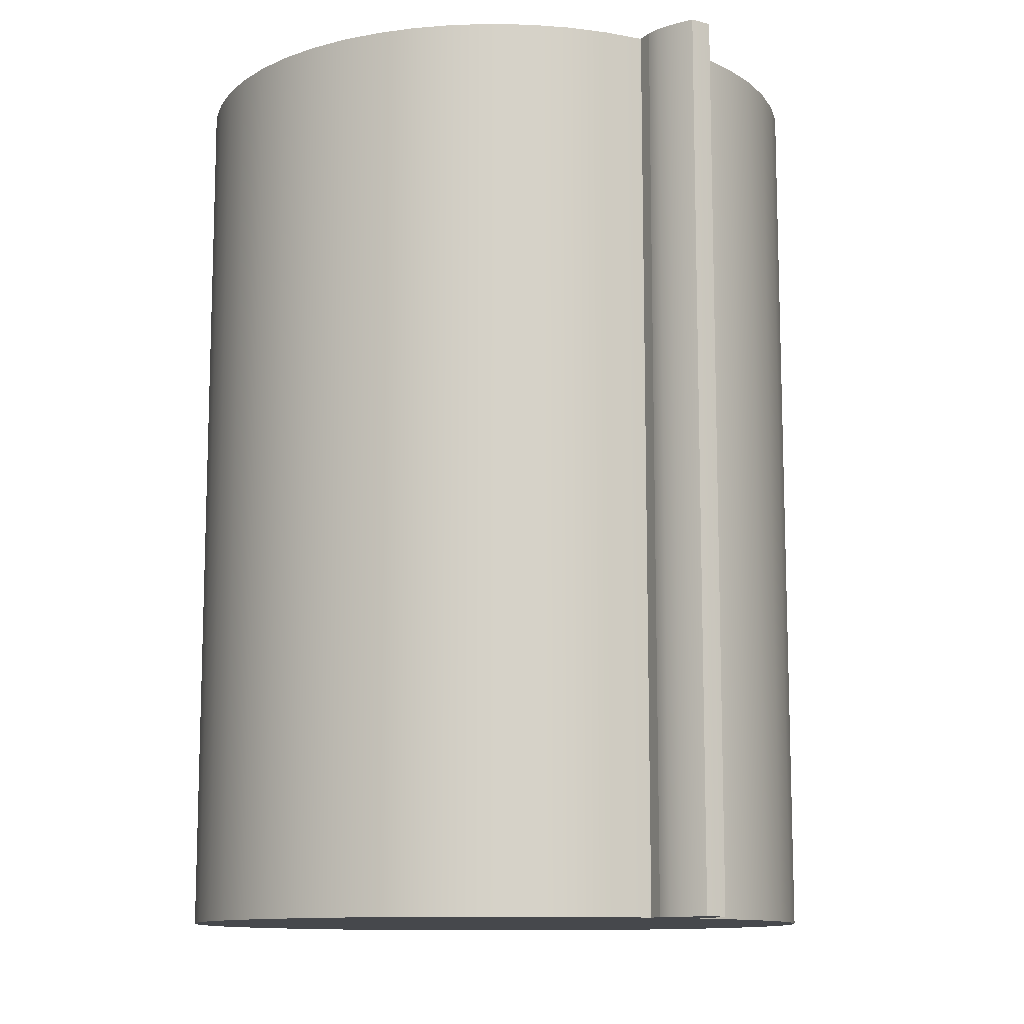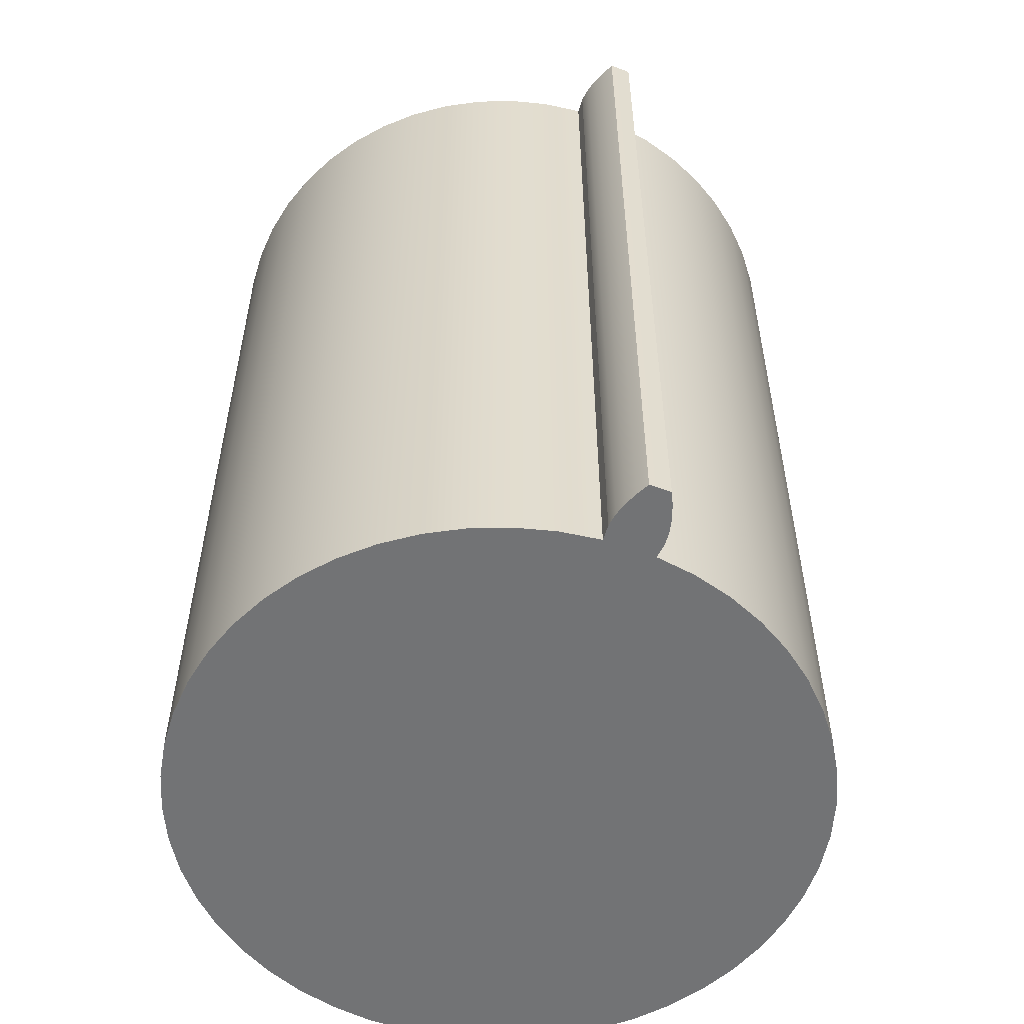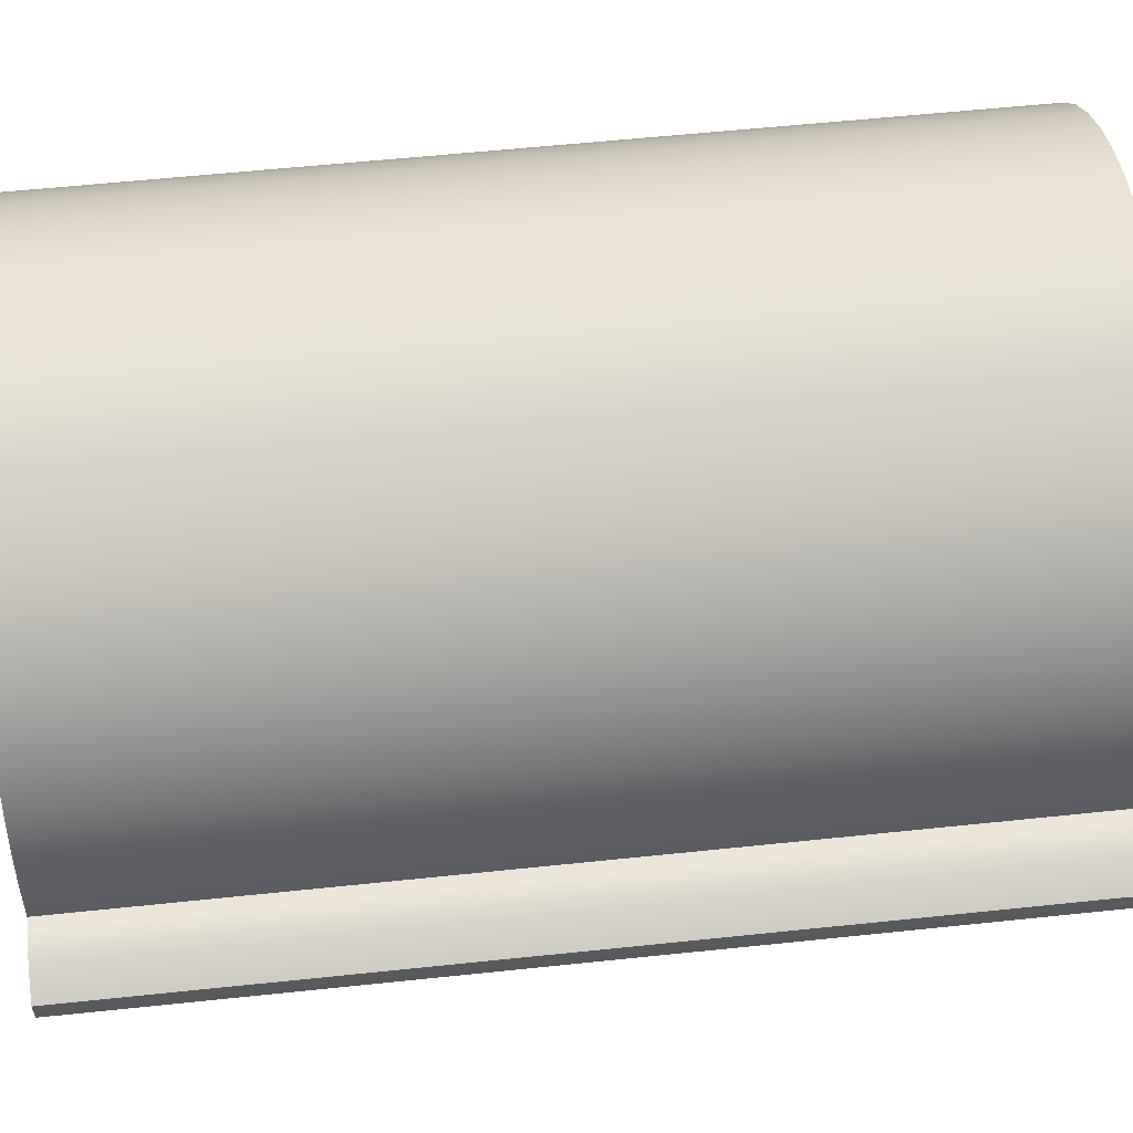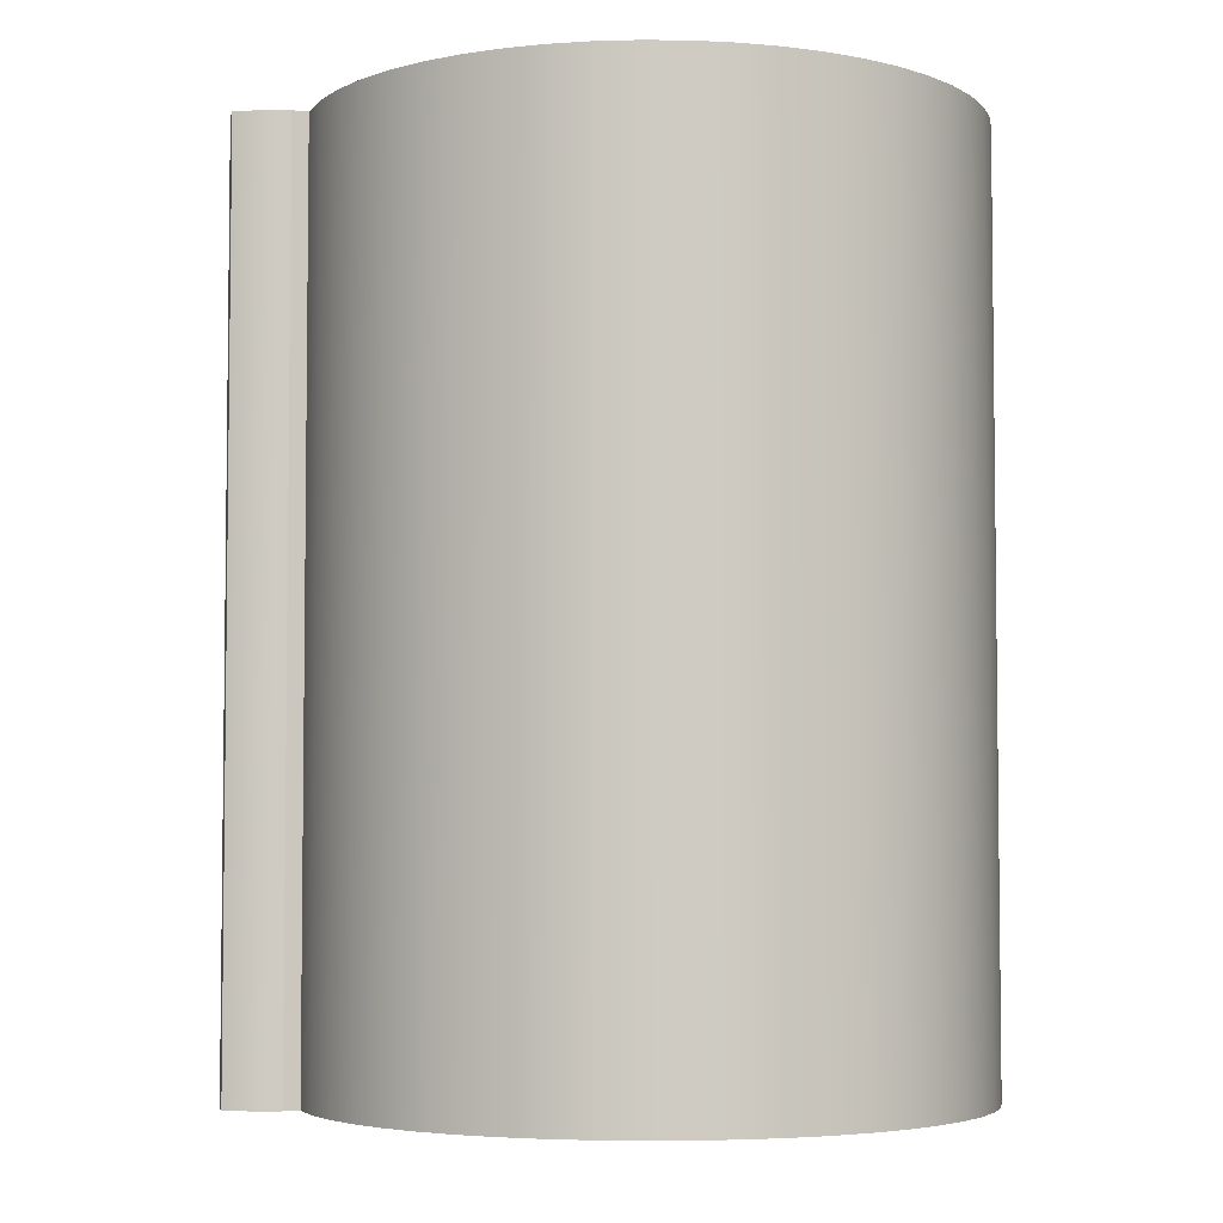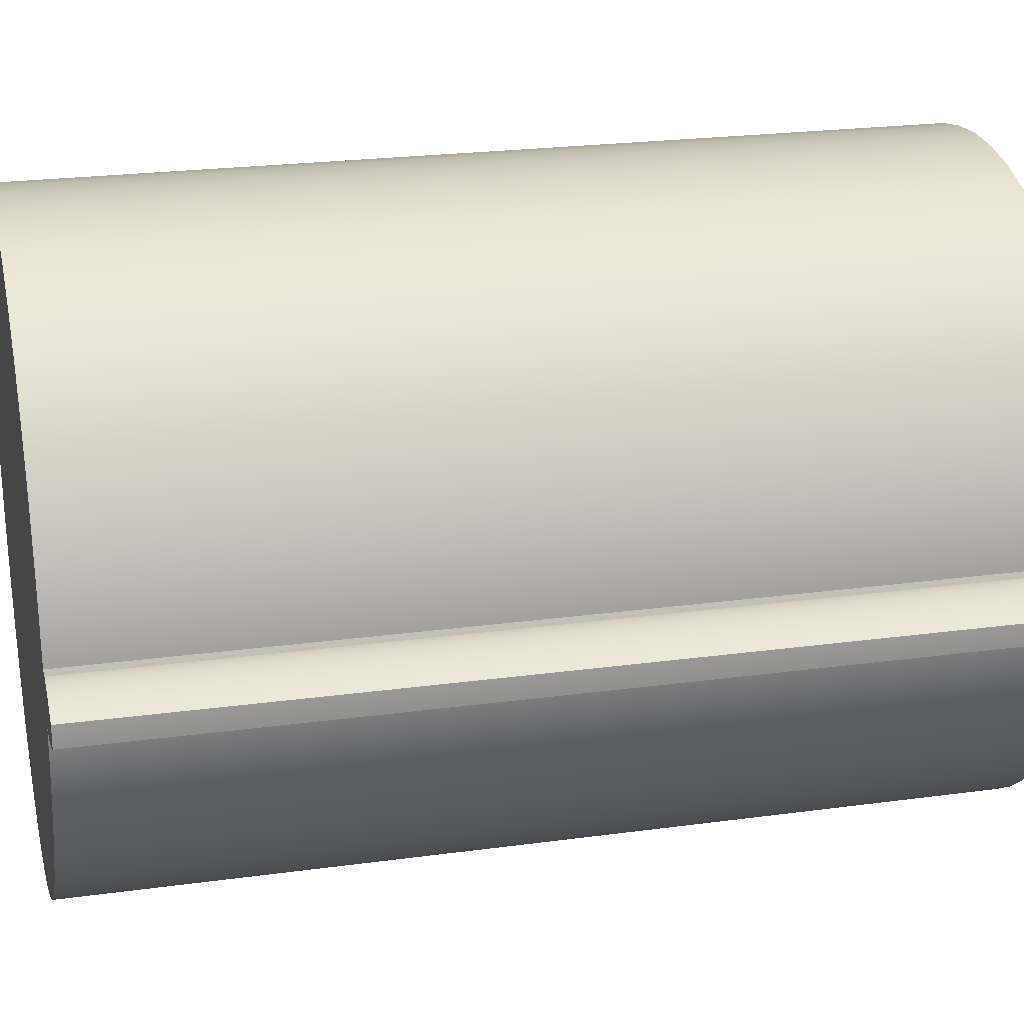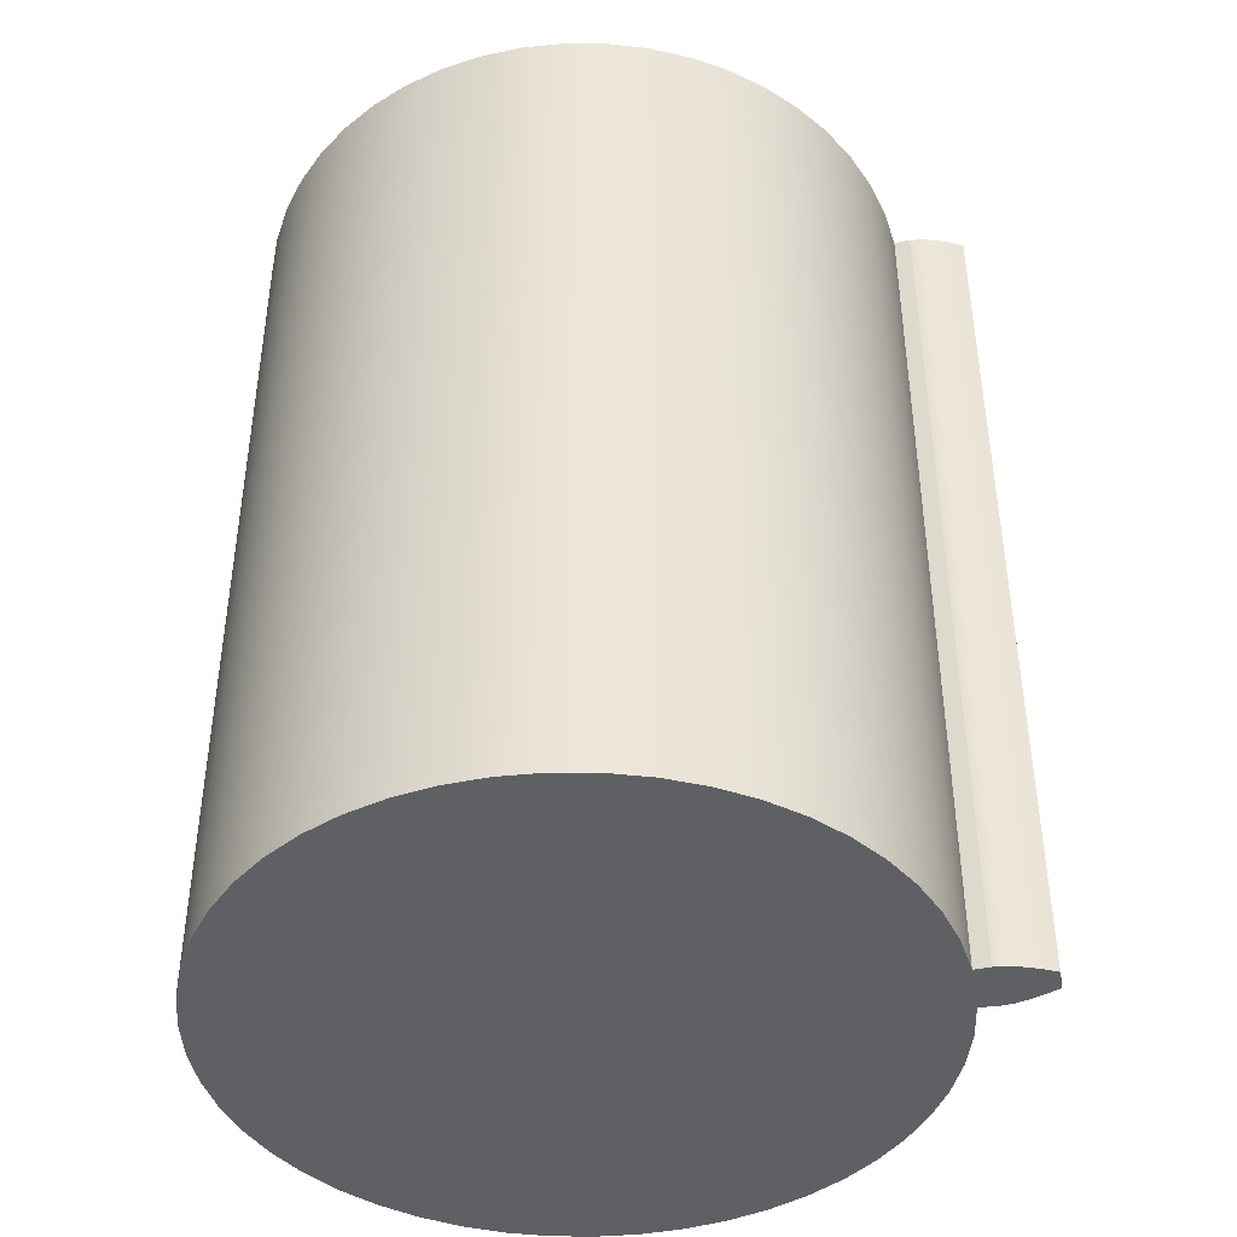
<metadata>
{"format":"obj","ext":"obj","renderer":"f3d","projection":"perspective","resolution":1024,"background":"white","views":[{"elev":-11.5,"azim":57.2,"up":"+Z"},{"elev":-55.7,"azim":68.8,"up":"+Z"},{"elev":58.2,"azim":83.8,"up":"+Y"},{"elev":-4.4,"azim":167.8,"up":"+Z"},{"elev":22.9,"azim":76.8,"up":"+Y"},{"elev":-43.2,"azim":9.9,"up":"+Z"}]}
</metadata>
<code>
v 1.786 -0.1434 0
v 1.873 -0.1504 0
v 1.873 -0.1504 5
v 1.786 -0.1434 5
v 1.873 0.1504 0
v 1.786 0.1434 0
v 1.786 0.1434 5
v 1.873 0.1504 5
v 2.166 0.0598 0
v 2.096 0.0936 0
v 2.024 0.1215 0
v 1.95 0.1419 0
v 1.873 0.1504 0
v 1.873 0.1504 5
v 1.95 0.1419 5
v 2.024 0.1215 5
v 2.096 0.0936 5
v 2.166 0.0598 5
v 2.166 -0.0598 0
v 2.167 -0.01994 0
v 2.167 0.01994 0
v 2.166 0.0598 0
v 2.166 0.0598 5
v 2.167 0.01994 5
v 2.167 -0.01994 5
v 2.166 -0.0598 5
v 1.873 -0.1504 0
v 1.95 -0.1419 0
v 2.024 -0.1215 0
v 2.096 -0.0936 0
v 2.166 -0.0598 0
v 2.166 -0.0598 5
v 2.096 -0.0936 5
v 2.024 -0.1215 5
v 1.95 -0.1419 5
v 1.873 -0.1504 5
v 1.786 0.1434 5
v 1.786 0.1434 0
v 1.754 0.3648 0
v 1.695 0.5806 0
v 1.609 0.7873 0
v 1.499 0.9818 0
v 1.365 1.161 0
v 1.209 1.322 0
v 1.035 1.462 0
v 0.8448 1.58 0
v 0.6413 1.673 0
v 0.4278 1.74 0
v 0.2076 1.78 0
v -0.01578 1.792 0
v -0.239 1.776 0
v -0.4584 1.732 0
v -0.6707 1.661 0
v -0.8725 1.565 0
v -1.061 1.444 0
v -1.232 1.3 0
v -1.385 1.137 0
v -1.516 0.9552 0
v -1.623 0.7589 0
v -1.705 0.5507 0
v -1.76 0.3339 0
v -1.788 0.1119 0
v -1.788 -0.1119 0
v -1.76 -0.3339 0
v -1.705 -0.5507 0
v -1.623 -0.7589 0
v -1.516 -0.9552 0
v -1.385 -1.137 0
v -1.232 -1.3 0
v -1.061 -1.444 0
v -0.8725 -1.565 0
v -0.6707 -1.661 0
v -0.4584 -1.732 0
v -0.239 -1.776 0
v -0.01578 -1.792 0
v 0.2076 -1.78 0
v 0.4278 -1.74 0
v 0.6413 -1.673 0
v 0.8448 -1.58 0
v 1.035 -1.462 0
v 1.209 -1.322 0
v 1.365 -1.161 0
v 1.499 -0.9818 0
v 1.609 -0.7873 0
v 1.695 -0.5806 0
v 1.754 -0.3648 0
v 1.786 -0.1434 0
v 1.786 -0.1434 5
v 1.754 -0.3648 5
v 1.695 -0.5806 5
v 1.609 -0.7873 5
v 1.499 -0.9818 5
v 1.365 -1.161 5
v 1.209 -1.322 5
v 1.035 -1.462 5
v 0.8448 -1.58 5
v 0.6413 -1.673 5
v 0.4278 -1.74 5
v 0.2076 -1.78 5
v -0.01578 -1.792 5
v -0.239 -1.776 5
v -0.4584 -1.732 5
v -0.6707 -1.661 5
v -0.8725 -1.565 5
v -1.061 -1.444 5
v -1.232 -1.3 5
v -1.385 -1.137 5
v -1.516 -0.9552 5
v -1.623 -0.7589 5
v -1.705 -0.5507 5
v -1.76 -0.3339 5
v -1.788 -0.1119 5
v -1.788 0.1119 5
v -1.76 0.3339 5
v -1.705 0.5507 5
v -1.623 0.7589 5
v -1.516 0.9552 5
v -1.385 1.137 5
v -1.232 1.3 5
v -1.061 1.444 5
v -0.8725 1.565 5
v -0.6707 1.661 5
v -0.4584 1.732 5
v -0.239 1.776 5
v -0.01578 1.792 5
v 0.2076 1.78 5
v 0.4278 1.74 5
v 0.6413 1.673 5
v 0.8448 1.58 5
v 1.035 1.462 5
v 1.209 1.322 5
v 1.365 1.161 5
v 1.499 0.9818 5
v 1.609 0.7873 5
v 1.695 0.5806 5
v 1.754 0.3648 5
v 1.786 0.1434 5
v 1.754 0.3648 5
v 1.695 0.5806 5
v 1.609 0.7873 5
v 1.499 0.9818 5
v 1.365 1.161 5
v 1.209 1.322 5
v 1.035 1.462 5
v 0.8448 1.58 5
v 0.6413 1.673 5
v 0.4278 1.74 5
v 0.2076 1.78 5
v -0.01578 1.792 5
v -0.239 1.776 5
v -0.4584 1.732 5
v -0.6707 1.661 5
v -0.8725 1.565 5
v -1.061 1.444 5
v -1.232 1.3 5
v -1.385 1.137 5
v -1.516 0.9552 5
v -1.623 0.7589 5
v -1.705 0.5507 5
v -1.76 0.3339 5
v -1.788 0.1119 5
v -1.788 -0.1119 5
v -1.76 -0.3339 5
v -1.705 -0.5507 5
v -1.623 -0.7589 5
v -1.516 -0.9552 5
v -1.385 -1.137 5
v -1.232 -1.3 5
v -1.061 -1.444 5
v -0.8725 -1.565 5
v -0.6707 -1.661 5
v -0.4584 -1.732 5
v -0.239 -1.776 5
v -0.01578 -1.792 5
v 0.2076 -1.78 5
v 0.4278 -1.74 5
v 0.6413 -1.673 5
v 0.8448 -1.58 5
v 1.035 -1.462 5
v 1.209 -1.322 5
v 1.365 -1.161 5
v 1.499 -0.9818 5
v 1.609 -0.7873 5
v 1.695 -0.5806 5
v 1.754 -0.3648 5
v 1.786 -0.1434 5
v 1.873 -0.1504 5
v 1.95 -0.1419 5
v 2.024 -0.1215 5
v 2.096 -0.0936 5
v 2.166 -0.0598 5
v 2.167 -0.01994 5
v 2.167 0.01994 5
v 2.166 0.0598 5
v 2.096 0.0936 5
v 2.024 0.1215 5
v 1.95 0.1419 5
v 1.873 0.1504 5
v 1.786 -0.1434 0
v 1.754 -0.3648 0
v 1.695 -0.5806 0
v 1.609 -0.7873 0
v 1.499 -0.9818 0
v 1.365 -1.161 0
v 1.209 -1.322 0
v 1.035 -1.462 0
v 0.8448 -1.58 0
v 0.6413 -1.673 0
v 0.4278 -1.74 0
v 0.2076 -1.78 0
v -0.01578 -1.792 0
v -0.239 -1.776 0
v -0.4584 -1.732 0
v -0.6707 -1.661 0
v -0.8725 -1.565 0
v -1.061 -1.444 0
v -1.232 -1.3 0
v -1.385 -1.137 0
v -1.516 -0.9552 0
v -1.623 -0.7589 0
v -1.705 -0.5507 0
v -1.76 -0.3339 0
v -1.788 -0.1119 0
v -1.788 0.1119 0
v -1.76 0.3339 0
v -1.705 0.5507 0
v -1.623 0.7589 0
v -1.516 0.9552 0
v -1.385 1.137 0
v -1.232 1.3 0
v -1.061 1.444 0
v -0.8725 1.565 0
v -0.6707 1.661 0
v -0.4584 1.732 0
v -0.239 1.776 0
v -0.01578 1.792 0
v 0.2076 1.78 0
v 0.4278 1.74 0
v 0.6413 1.673 0
v 0.8448 1.58 0
v 1.035 1.462 0
v 1.209 1.322 0
v 1.365 1.161 0
v 1.499 0.9818 0
v 1.609 0.7873 0
v 1.695 0.5806 0
v 1.754 0.3648 0
v 1.786 0.1434 0
v 1.873 0.1504 0
v 1.95 0.1419 0
v 2.024 0.1215 0
v 2.096 0.0936 0
v 2.166 0.0598 0
v 2.167 0.01994 0
v 2.167 -0.01994 0
v 2.166 -0.0598 0
v 2.096 -0.0936 0
v 2.024 -0.1215 0
v 1.95 -0.1419 0
v 1.873 -0.1504 0
g 0f07bbf4-e2a0-11ea-9e9e-54bf646e7e1f
f 1 2 4
f 4 2 3
g 0f0a7598-e2a0-11ea-b2e8-54bf646e7e1f
f 5 6 8
f 8 6 7
g 0f0c4698-e2a0-11ea-8830-54bf646e7e1f
f 9 10 18
f 18 10 17
f 17 10 11
f 17 11 16
f 16 11 12
f 16 12 15
f 15 12 13
f 15 13 14
g 0f0e6540-e2a0-11ea-9a7e-54bf646e7e1f
f 26 19 25
f 25 19 20
f 25 20 24
f 24 20 21
f 24 21 23
f 23 21 22
g 0f100f9c-e2a0-11ea-9a55-54bf646e7e1f
f 27 28 36
f 36 28 35
f 35 28 29
f 35 29 34
f 34 29 30
f 34 30 33
f 33 30 31
f 33 31 32
g 0e4c4b8c-e2a0-11ea-845b-54bf646e7e1f
f 37 38 136
f 136 38 39
f 136 39 135
f 135 39 40
f 135 40 134
f 134 40 41
f 134 41 133
f 133 41 42
f 133 42 132
f 132 42 43
f 132 43 131
f 131 43 44
f 131 44 130
f 130 44 45
f 130 45 129
f 129 45 46
f 129 46 128
f 128 46 47
f 128 47 127
f 127 47 48
f 127 48 126
f 126 48 49
f 126 49 125
f 125 49 50
f 125 50 124
f 124 50 51
f 124 51 123
f 123 51 52
f 123 52 122
f 122 52 53
f 122 53 121
f 121 53 54
f 121 54 120
f 120 54 55
f 120 55 119
f 119 55 56
f 119 56 118
f 118 56 57
f 118 57 117
f 117 57 58
f 117 58 116
f 116 58 59
f 116 59 115
f 115 59 60
f 115 60 114
f 114 60 61
f 114 61 113
f 113 61 62
f 113 62 112
f 112 62 63
f 112 63 111
f 111 63 64
f 111 64 110
f 110 64 65
f 110 65 109
f 109 65 66
f 109 66 108
f 108 66 67
f 108 67 107
f 107 67 68
f 107 68 106
f 106 68 69
f 106 69 105
f 105 69 70
f 105 70 104
f 104 70 71
f 104 71 103
f 103 71 72
f 103 72 102
f 102 72 73
f 102 73 101
f 101 73 74
f 101 74 100
f 100 74 75
f 100 75 99
f 99 75 76
f 99 76 98
f 98 76 77
f 98 77 97
f 97 77 78
f 97 78 96
f 96 78 79
f 96 79 95
f 95 79 80
f 95 80 94
f 94 80 81
f 94 81 93
f 93 81 82
f 93 82 92
f 92 82 83
f 92 83 91
f 91 83 84
f 91 84 90
f 90 84 85
f 90 85 89
f 89 85 86
f 89 86 88
f 88 86 87
g 0e4ede5c-e2a0-11ea-b43d-54bf646e7e1f
f 138 160 137
f 137 160 161
f 137 161 162
f 160 138 159
f 159 138 139
f 159 139 158
f 158 139 140
f 158 140 157
f 157 140 141
f 157 141 156
f 156 141 142
f 156 142 155
f 155 142 143
f 155 143 154
f 154 143 144
f 154 144 153
f 153 144 145
f 153 145 152
f 152 145 146
f 152 146 151
f 151 146 147
f 151 147 150
f 150 147 148
f 150 148 149
f 137 162 186
f 186 162 163
f 186 163 185
f 185 163 164
f 185 164 184
f 184 164 165
f 184 165 183
f 183 165 166
f 183 166 182
f 182 166 167
f 182 167 181
f 181 167 168
f 181 168 180
f 180 168 169
f 180 169 179
f 179 169 170
f 179 170 178
f 178 170 171
f 178 171 177
f 177 171 172
f 177 172 176
f 176 172 173
f 176 173 175
f 175 173 174
f 186 187 137
f 137 187 198
f 198 187 197
f 197 187 188
f 197 188 189
f 197 189 196
f 196 189 190
f 196 190 195
f 195 190 192
f 195 192 193
f 190 191 192
f 193 194 195
g 0e51becc-e2a0-11ea-838d-54bf646e7e1f
f 200 222 199
f 199 222 223
f 199 223 248
f 248 223 224
f 248 224 225
f 222 200 221
f 221 200 201
f 221 201 220
f 220 201 202
f 220 202 219
f 219 202 203
f 219 203 218
f 218 203 204
f 218 204 217
f 217 204 205
f 217 205 216
f 216 205 206
f 216 206 215
f 215 206 207
f 215 207 214
f 214 207 208
f 214 208 213
f 213 208 209
f 213 209 212
f 212 209 210
f 212 210 211
f 248 225 247
f 247 225 226
f 247 226 246
f 246 226 227
f 246 227 245
f 245 227 228
f 245 228 244
f 244 228 229
f 244 229 243
f 243 229 230
f 243 230 242
f 242 230 231
f 242 231 241
f 241 231 232
f 241 232 240
f 240 232 233
f 240 233 239
f 239 233 234
f 239 234 238
f 238 234 235
f 238 235 237
f 237 235 236
f 199 248 260
f 260 248 249
f 260 249 250
f 251 258 250
f 250 258 259
f 250 259 260
f 258 251 257
f 257 251 252
f 257 252 255
f 255 252 254
f 254 252 253
f 255 256 257

</code>
